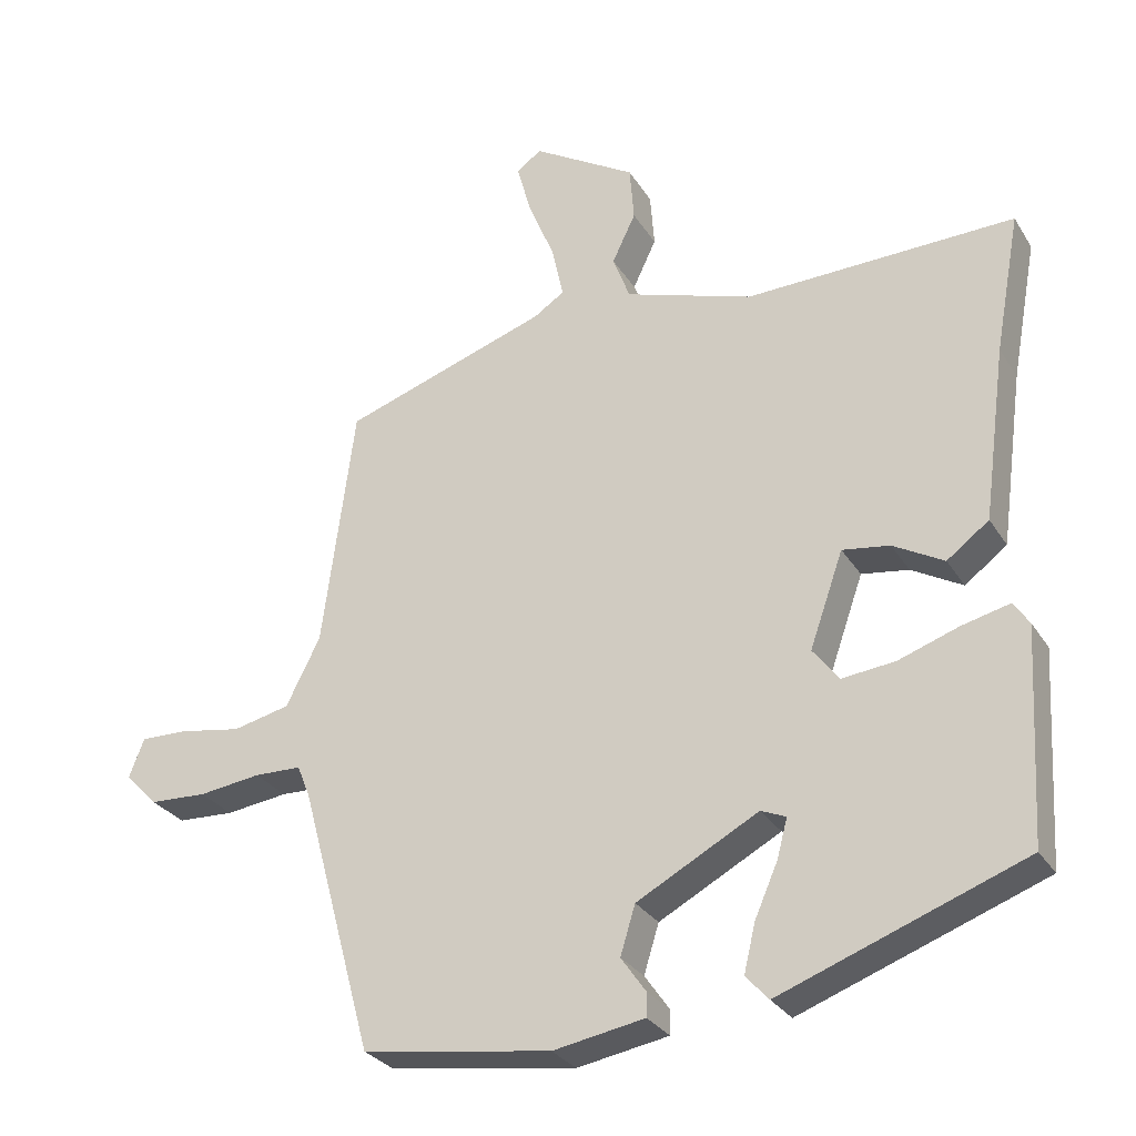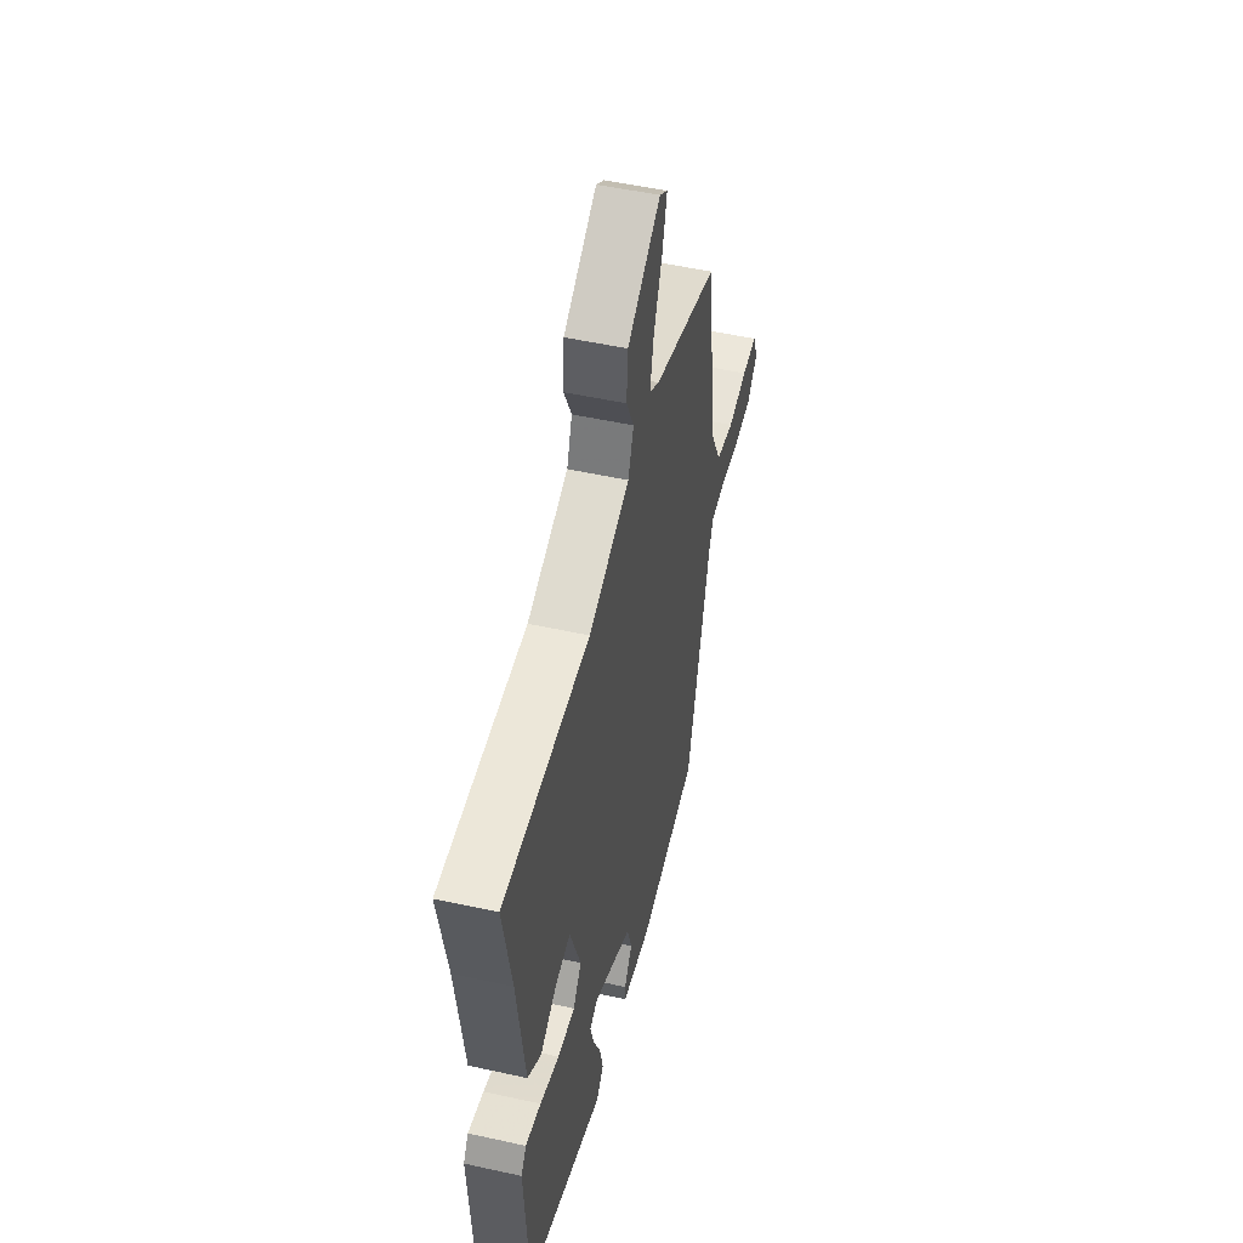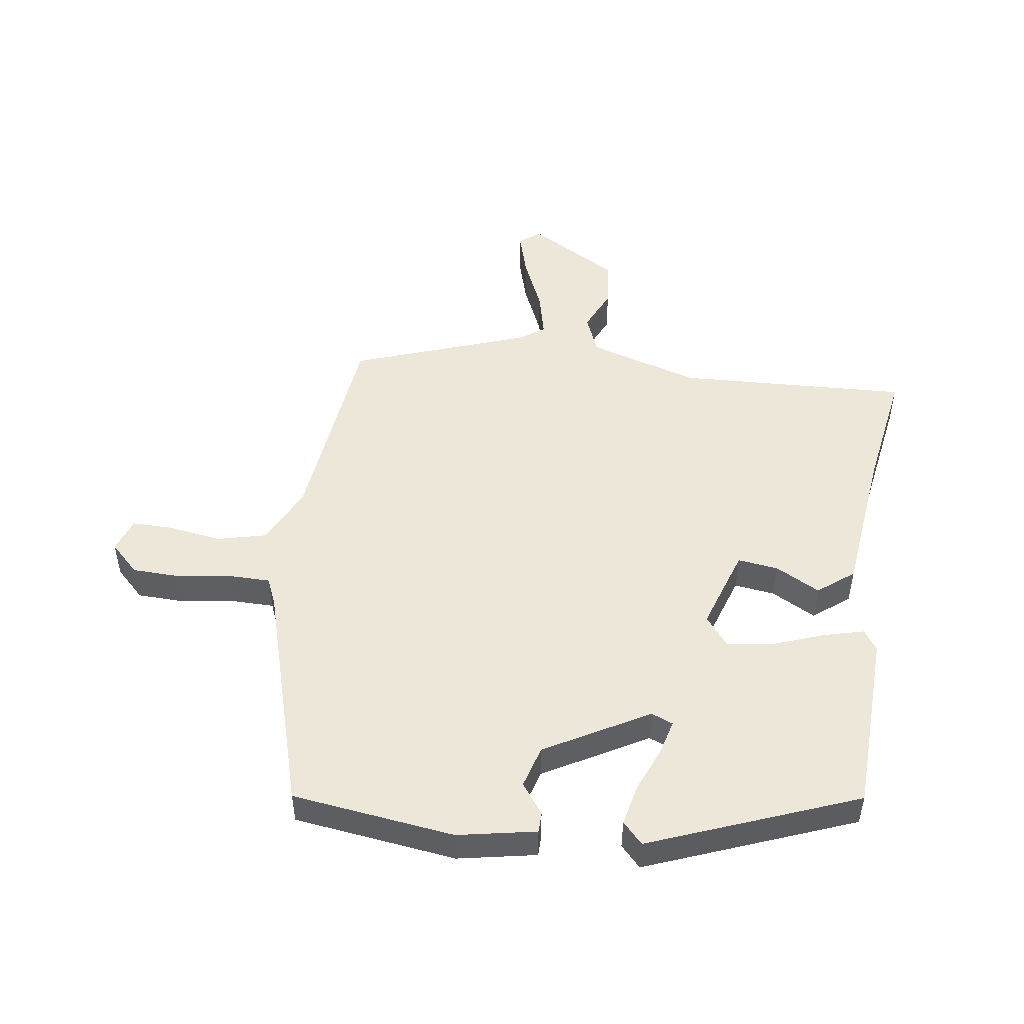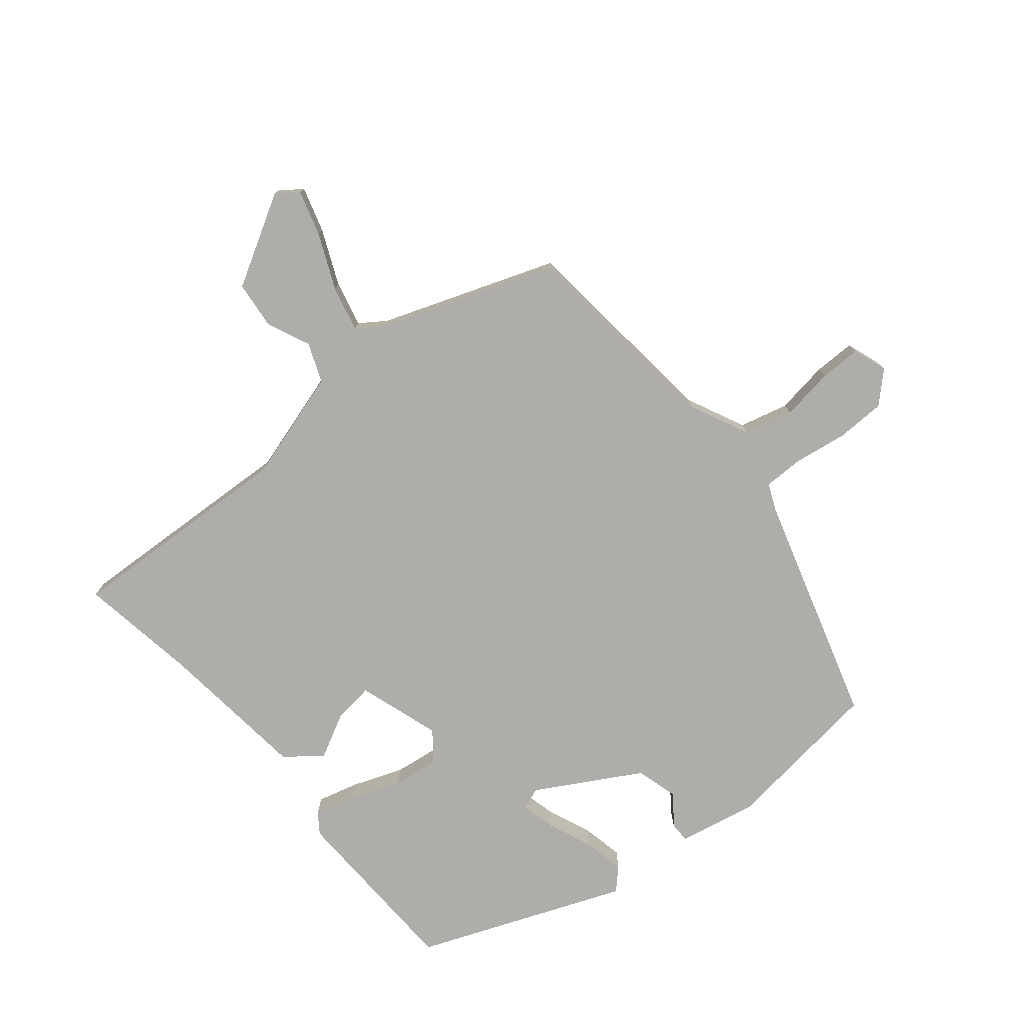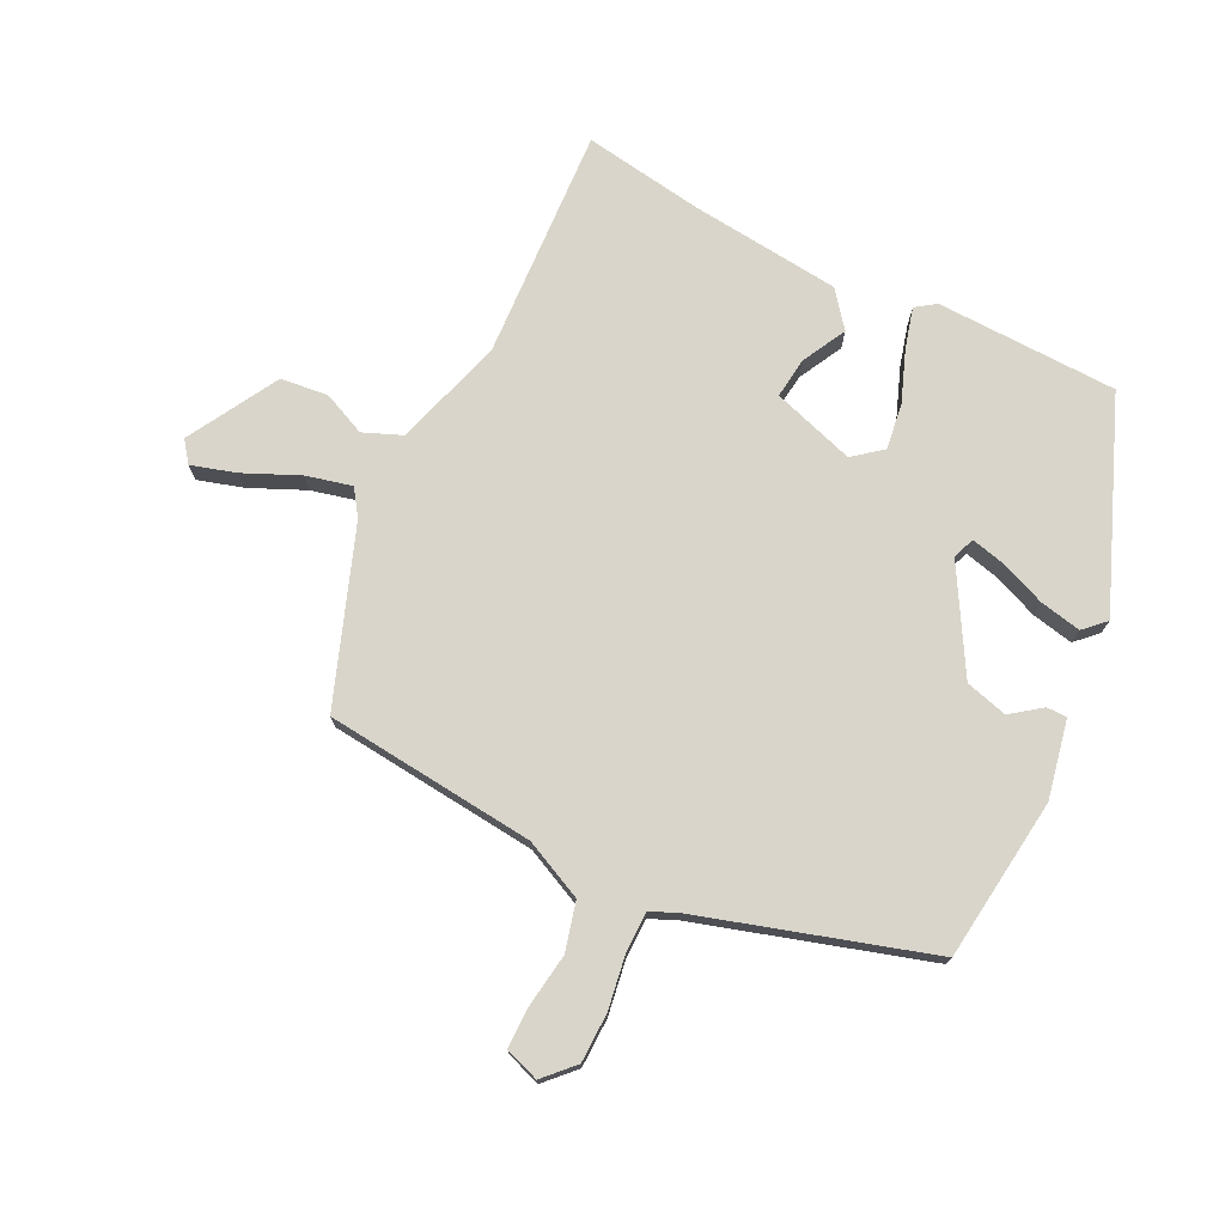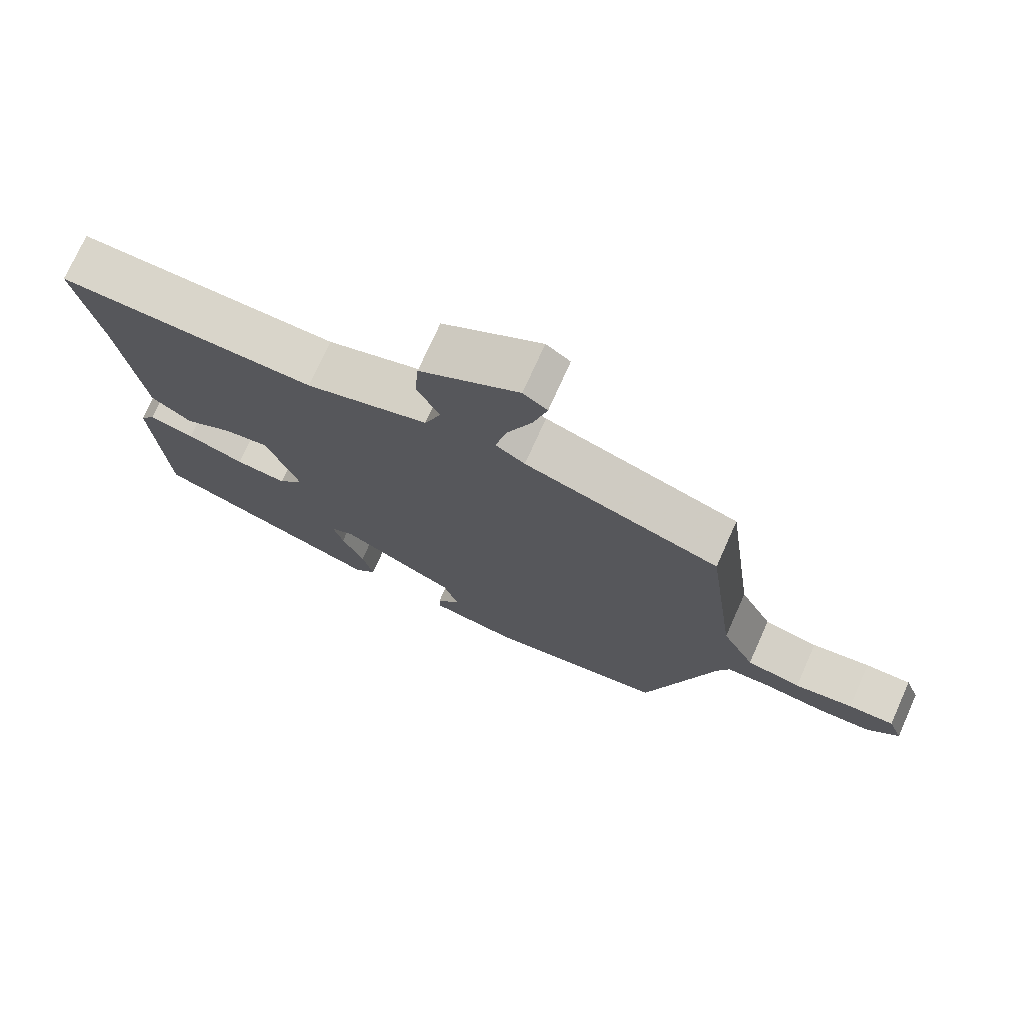
<metadata>
{"format":"obj","ext":"obj","renderer":"f3d","projection":"perspective","resolution":1024,"background":"white","views":[{"elev":-29.2,"azim":-153.9,"up":"+Z"},{"elev":50.8,"azim":-76.4,"up":"+Z"},{"elev":49.7,"azim":-173.1,"up":"+Y"},{"elev":-77.1,"azim":38.0,"up":"+Y"},{"elev":74.4,"azim":114.6,"up":"+Y"},{"elev":74.2,"azim":24.1,"up":"+Z"}]}
</metadata>
<code>
v 0.433 0.07 -0.502
v 0.169 0.07 -0.542
v 0.041 0.07 -0.52
v 0.04 0.07 -0.487
v 0.075 0.07 -0.437
v 0.054 0.07 -0.369
v -0.116 0.07 -0.278
v -0.151 0.07 -0.293
v -0.136 0.07 -0.348
v -0.104 0.07 -0.421
v -0.088 0.07 -0.488
v -0.12 0.07 -0.523
v -0.46 0.07 -0.398
v -0.477 0.07 -0.102
v -0.455 0.07 -0.069
v -0.388 0.07 -0.085
v -0.304 0.07 -0.114
v -0.229 0.07 -0.122
v -0.193 0.07 -0.074
v -0.24 0.07 0.059
v -0.306 0.07 0.049
v -0.377 0.07 0.009
v -0.436 0.07 0.053
v -0.469 0.07 0.297
v -0.505 0.07 0.492
v -0.128 0.07 0.483
v 0.051 0.07 0.542
v 0.075 0.07 0.606
v 0.042 0.07 0.675
v 0.048 0.07 0.753
v 0.193 0.07 0.841
v 0.228 0.07 0.816
v 0.208 0.07 0.742
v 0.171 0.07 0.652
v 0.155 0.07 0.577
v 0.198 0.07 0.549
v 0.485 0.07 0.453
v 0.53 0.07 0.111
v 0.578 0.07 0.016
v 0.658 0.07 -0.002
v 0.744 0.07 0.013
v 0.811 0.07 0.015
v 0.832 0.07 -0.04
v 0.786 0.07 -0.087
v 0.706 0.07 -0.091
v 0.619 0.07 -0.08
v 0.553 0.07 -0.082
v 0.535 0.07 -0.127
v 0.433 0 -0.502
v 0.169 0 -0.542
v 0.041 0 -0.52
v 0.04 0 -0.487
v 0.075 0 -0.437
v 0.054 0 -0.369
v -0.116 0 -0.278
v -0.151 0 -0.293
v -0.136 0 -0.348
v -0.104 0 -0.421
v -0.088 0 -0.488
v -0.12 0 -0.523
v -0.46 0 -0.398
v -0.477 0 -0.102
v -0.455 0 -0.069
v -0.388 0 -0.085
v -0.304 0 -0.114
v -0.229 0 -0.122
v -0.193 0 -0.074
v -0.24 0 0.059
v -0.306 0 0.049
v -0.377 0 0.009
v -0.436 0 0.053
v -0.469 0 0.297
v -0.505 0 0.492
v -0.128 0 0.483
v 0.051 0 0.542
v 0.075 0 0.606
v 0.042 0 0.675
v 0.048 0 0.753
v 0.193 0 0.841
v 0.228 0 0.816
v 0.208 0 0.742
v 0.171 0 0.652
v 0.155 0 0.577
v 0.198 0 0.549
v 0.485 0 0.453
v 0.53 0 0.111
v 0.578 0 0.016
v 0.658 0 -0.002
v 0.744 0 0.013
v 0.811 0 0.015
v 0.832 0 -0.04
v 0.786 0 -0.087
v 0.706 0 -0.091
v 0.619 0 -0.08
v 0.553 0 -0.082
v 0.535 0 -0.127
f 43 44 45 46
f 43 46 47
f 40 41 42 43
f 40 43 47
f 39 40 47
f 38 39 47 48
f 36 37 38 48
f 31 32 33 34
f 31 34 35
f 28 29 30 31
f 27 28 31 35
f 24 25 26
f 24 26 27
f 21 22 23 24
f 20 21 24 27
f 19 20 27 35
f 14 15 16 17
f 14 17 18
f 13 14 18
f 12 13 18
f 9 10 11 12
f 8 9 12 18
f 7 8 18 19
f 2 3 4 5
f 2 5 6
f 1 2 6
f 19 35 36 48
f 7 19 48
f 1 6 7 48
f 94 93 92 91
f 95 94 91
f 91 90 89 88
f 95 91 88
f 95 88 87
f 96 95 87 86
f 96 86 85 84
f 82 81 80 79
f 83 82 79
f 79 78 77 76
f 83 79 76 75
f 74 73 72
f 75 74 72
f 72 71 70 69
f 75 72 69 68
f 83 75 68 67
f 65 64 63 62
f 66 65 62
f 66 62 61
f 66 61 60
f 60 59 58 57
f 66 60 57 56
f 67 66 56 55
f 53 52 51 50
f 54 53 50
f 54 50 49
f 96 84 83 67
f 96 67 55
f 96 55 54 49
f 1 49 50 2
f 2 50 51 3
f 3 51 52 4
f 4 52 53 5
f 5 53 54 6
f 6 54 55 7
f 7 55 56 8
f 8 56 57 9
f 9 57 58 10
f 10 58 59 11
f 11 59 60 12
f 12 60 61 13
f 13 61 62 14
f 14 62 63 15
f 15 63 64 16
f 16 64 65 17
f 17 65 66 18
f 18 66 67 19
f 19 67 68 20
f 20 68 69 21
f 21 69 70 22
f 22 70 71 23
f 23 71 72 24
f 24 72 73 25
f 25 73 74 26
f 26 74 75 27
f 27 75 76 28
f 28 76 77 29
f 29 77 78 30
f 30 78 79 31
f 31 79 80 32
f 32 80 81 33
f 33 81 82 34
f 34 82 83 35
f 35 83 84 36
f 36 84 85 37
f 37 85 86 38
f 38 86 87 39
f 39 87 88 40
f 40 88 89 41
f 41 89 90 42
f 42 90 91 43
f 43 91 92 44
f 44 92 93 45
f 45 93 94 46
f 46 94 95 47
f 47 95 96 48
f 48 96 49 1

</code>
